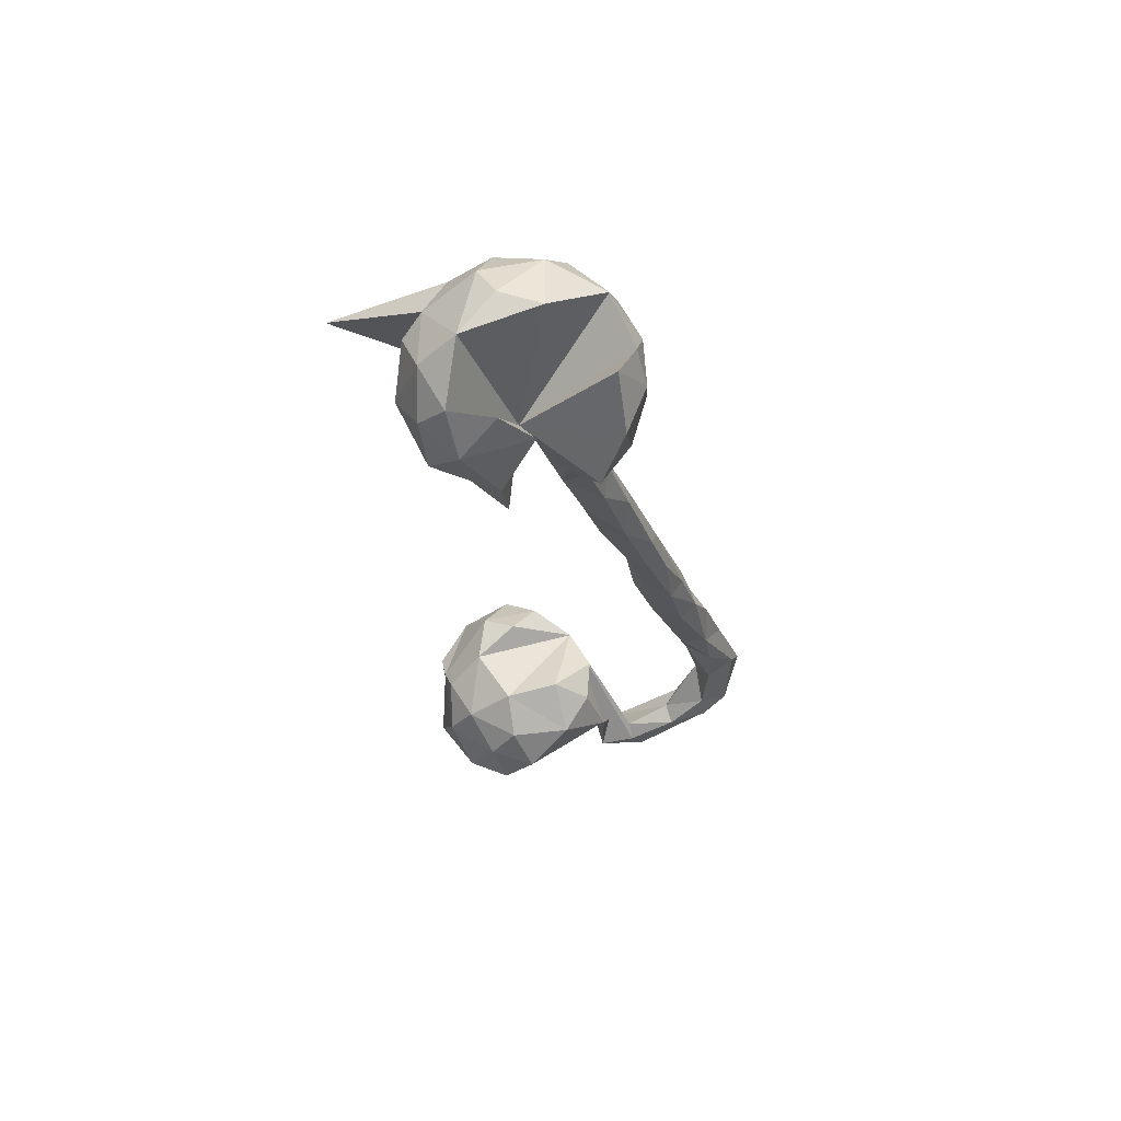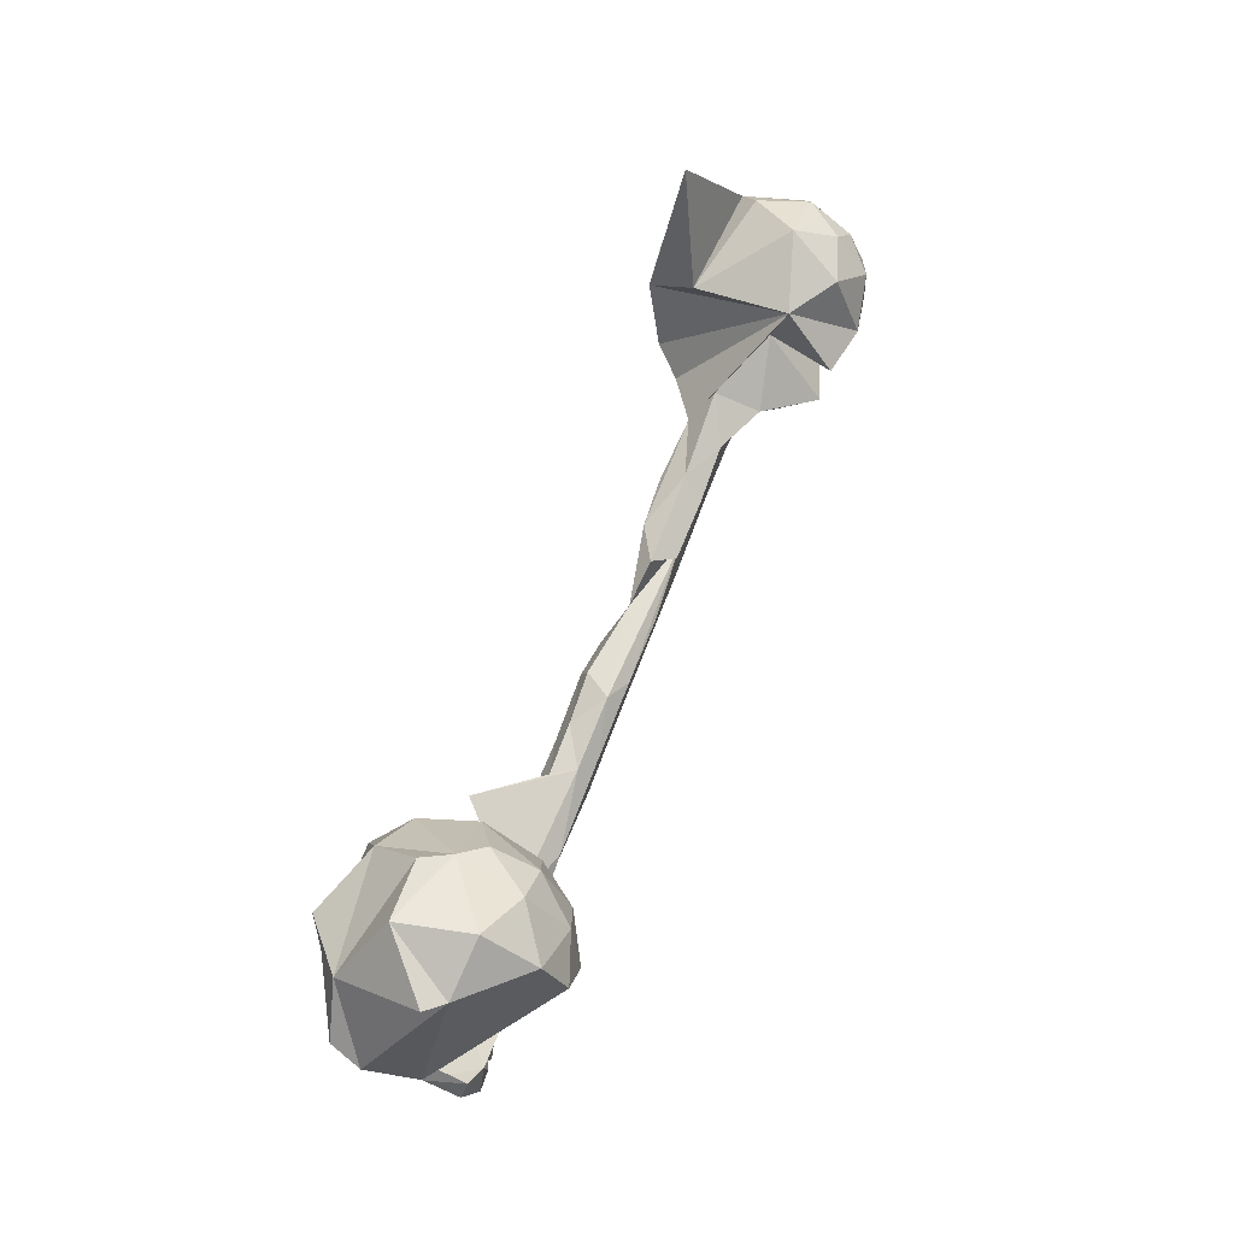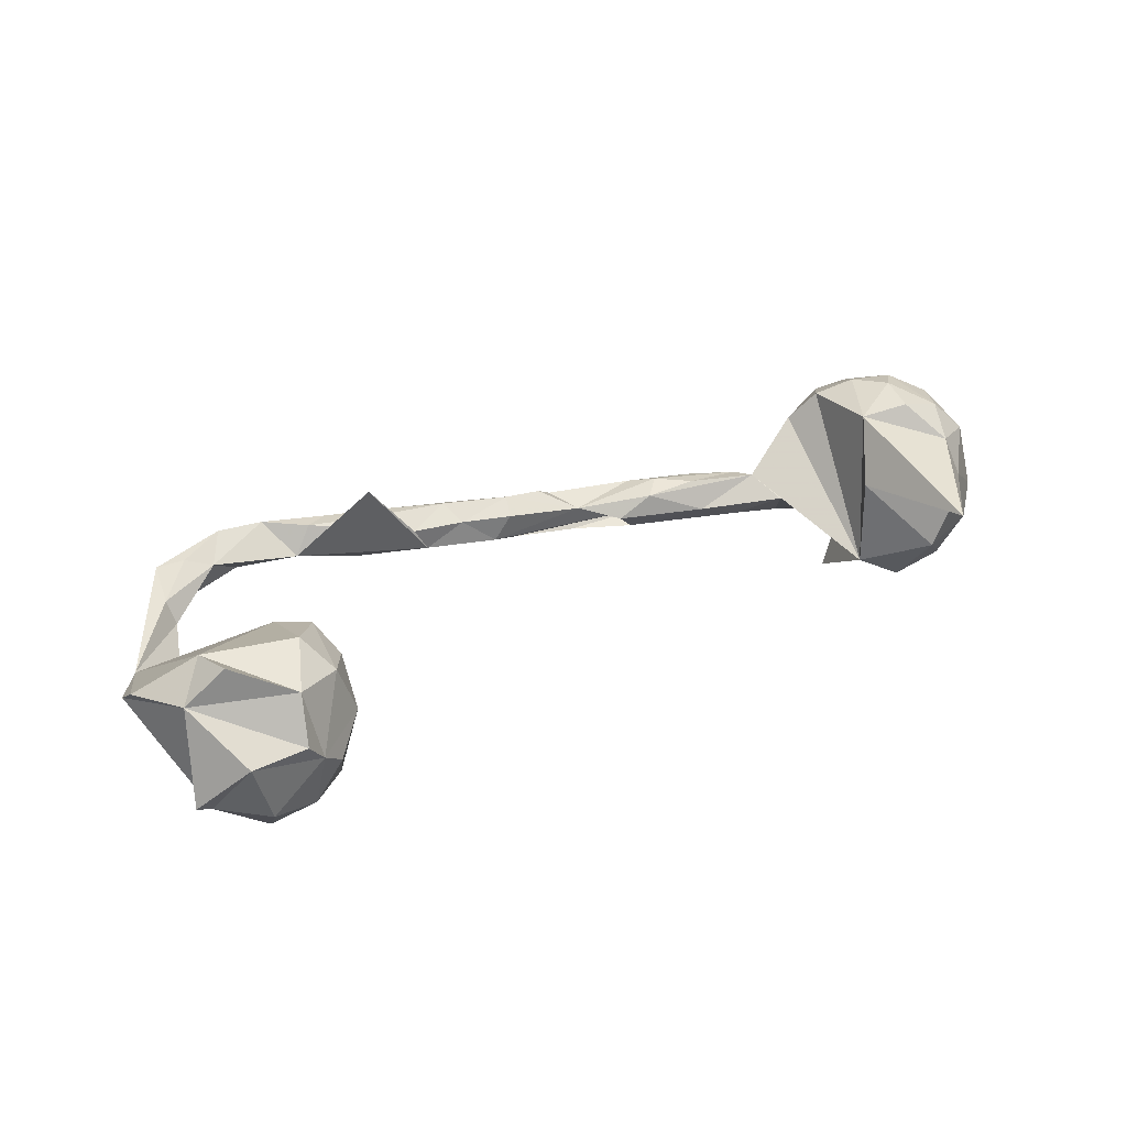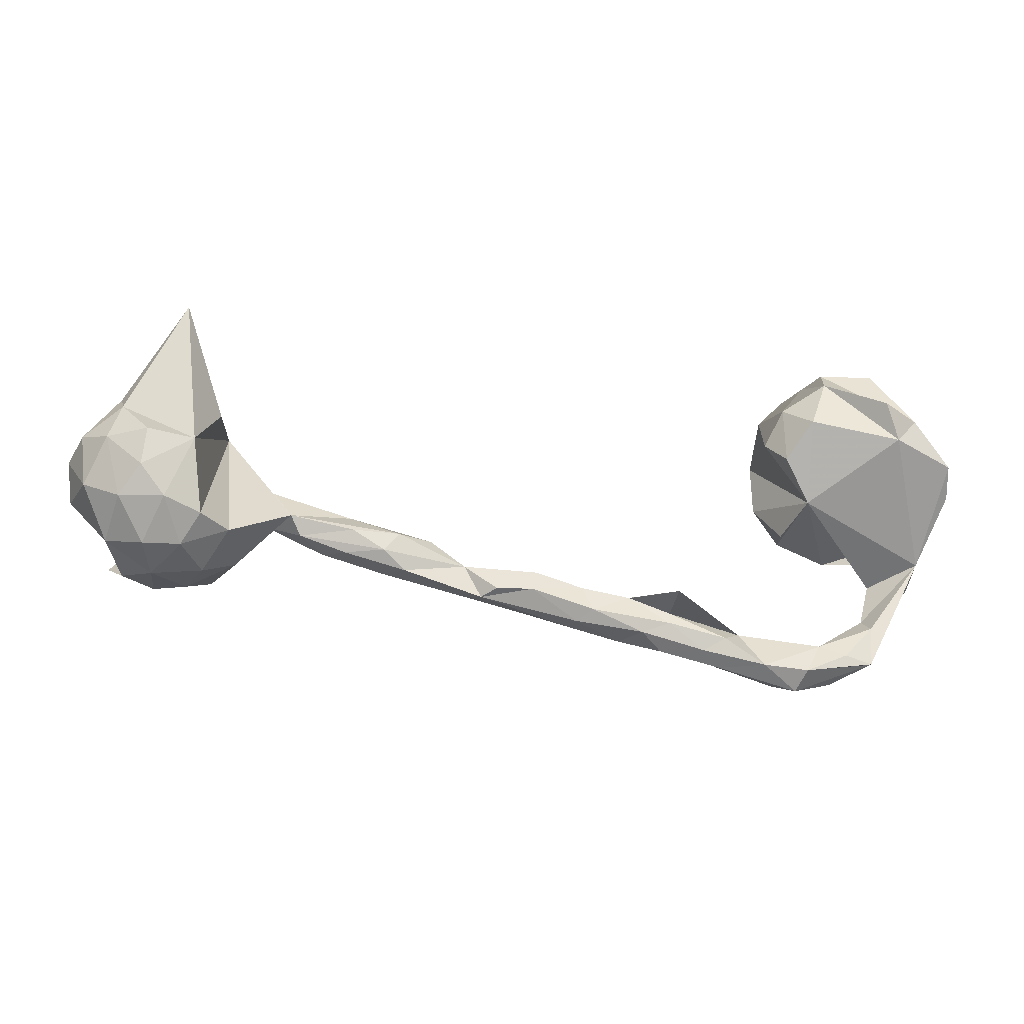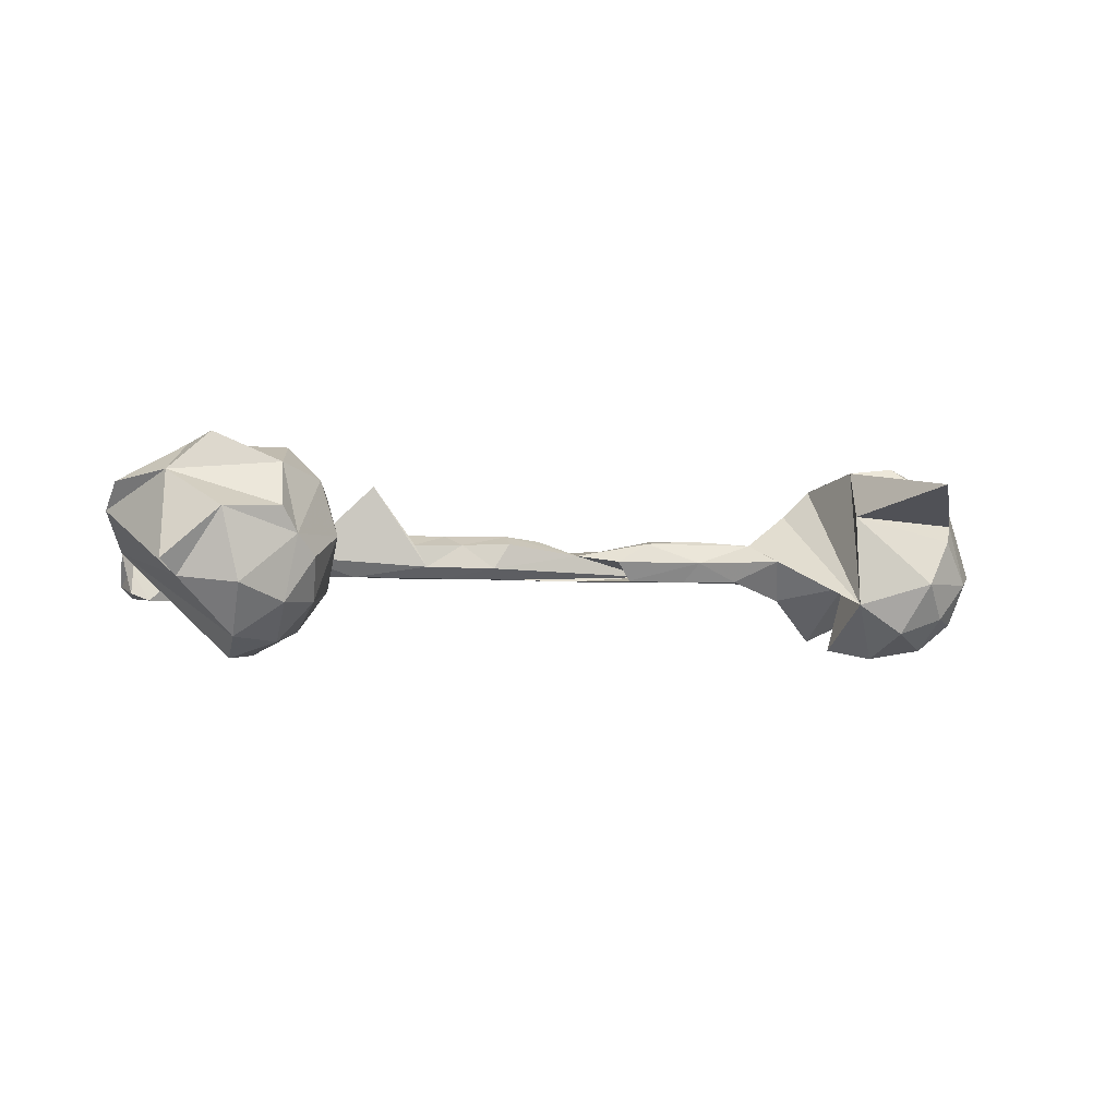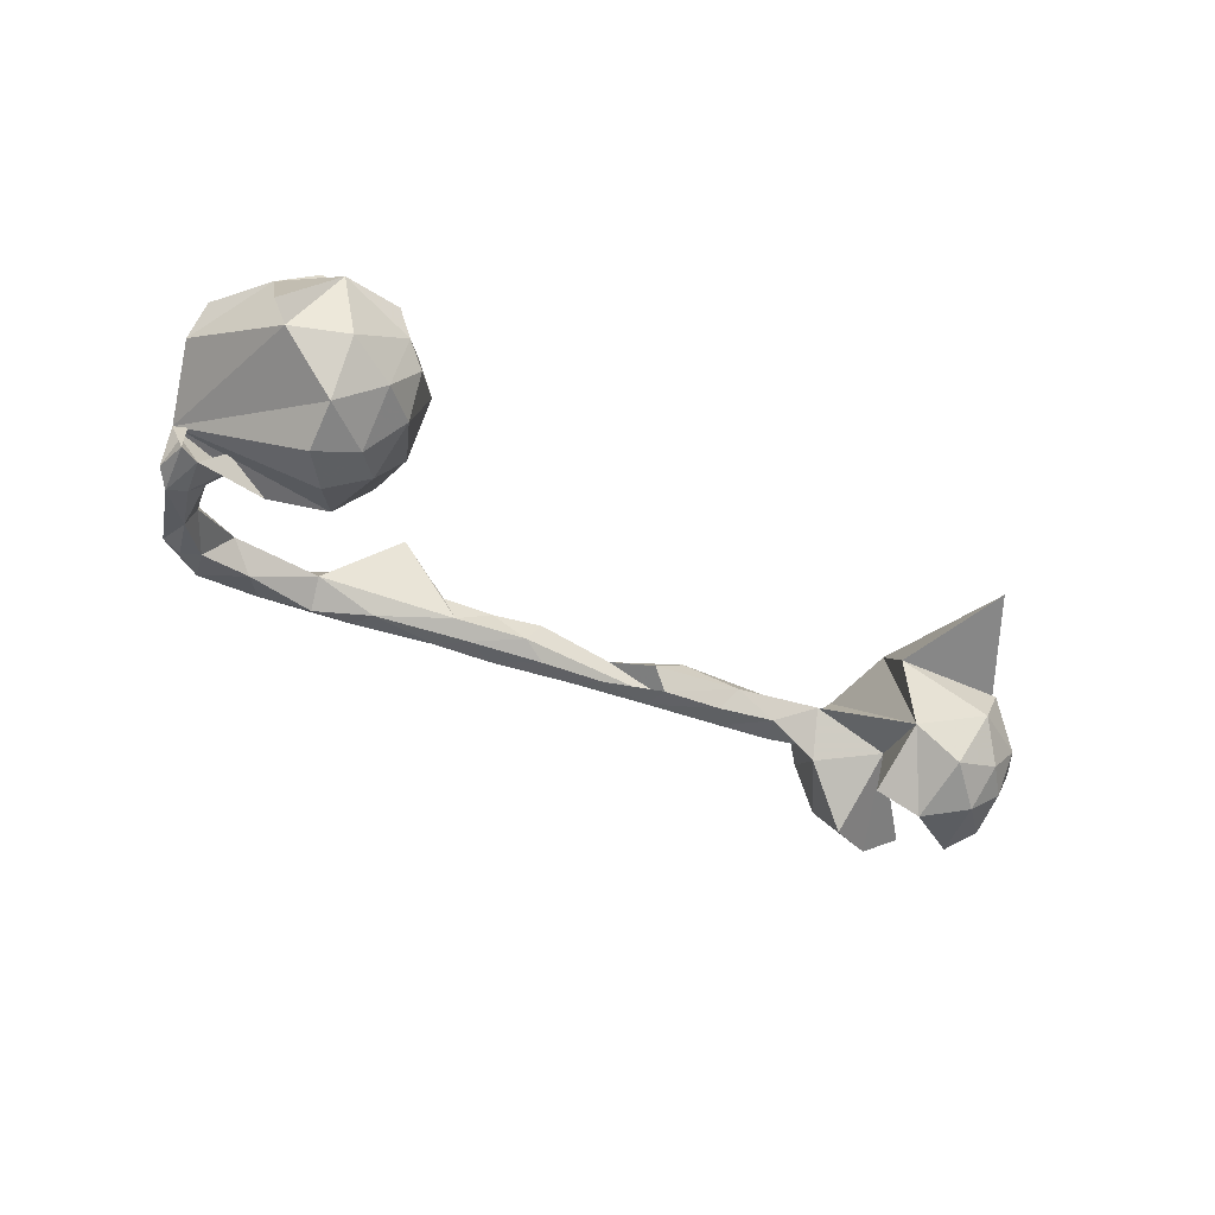
<metadata>
{"format":"obj","ext":"obj","renderer":"f3d","projection":"perspective","resolution":1024,"background":"white","views":[{"elev":-25.3,"azim":-87.5,"up":"+Z"},{"elev":59.9,"azim":111.8,"up":"+Y"},{"elev":40.1,"azim":152.8,"up":"+Z"},{"elev":-18.8,"azim":-4.6,"up":"+Y"},{"elev":-3.8,"azim":156.1,"up":"+Z"},{"elev":-45.7,"azim":143.1,"up":"+Z"}]}
</metadata>
<code>
v 0.7774 0.03364 0.05571
v 0.7029 0.2307 -0.06159
v 0.7718 0.08083 0.101
v 0.6581 0.1103 0.1653
v 0.7117 -0.05539 -0.02819
v 0.7329 0.2453 -0.03476
v 0.7195 -0.1217 -0.0635
v 0.6942 -0.1436 -0.08286
v 0.7267 -0.08399 -0.007141
v 0.7155 -0.05464 -0.07755
v 0.644 0.285 0.04899
v 0.6353 0.1778 0.1811
v 0.7075 0.1664 0.1159
v 0.6836 -0.05755 -0.08897
v 0.6654 -0.1221 -0.08449
v 0.6335 -0.2766 -0.03971
v 0.6152 -0.2935 0.03009
v 0.6417 -0.1167 -0.05988
v 0.6244 -0.219 0.01127
v 0.6158 0.2846 -0.07213
v 0.6011 -0.2749 -0.0543
v 0.4954 0.006097 0.08812
v 0.5611 -0.06306 -0.08618
v 0.616 -0.1961 -0.02806
v 0.5302 0.2318 0.1288
v 0.6286 -0.207 -0.06282
v 0.5936 0.145 -0.1906
v 0.544 0.2832 0.05319
v 0.5655 -0.271 -0.03902
v 0.6068 0.2196 -0.1568
v 0.5187 -0.2595 0.02446
v 0.548 -0.3191 -0.03601
v 0.5156 0.2727 0.009266
v 0.5389 0.08742 -0.1853
v 0.5328 0.2576 -0.1018
v 0.5653 -0.2795 0.03925
v 0.4816 0.01277 -0.1313
v 0.4956 0.1427 0.1631
v 0.5196 0.1687 -0.1634
v 0.4705 -0.2848 -0.01822
v 0.47 0.212 -0.09814
v 0.4805 0.2559 -0.02679
v 0.471 0.1219 -0.1456
v 0.4875 -0.3133 0.05429
v 0.4502 0.07924 0.1264
v 0.4677 -0.03014 -0.06558
v 0.4222 0.1307 -0.07734
v 0.4242 0.1937 0.01239
v 0.4516 0.1847 0.1062
v 0.4588 -0.03639 0.007004
v 0.4686 -0.3463 0.02233
v 0.4203 0.03403 -0.05347
v 0.4201 0.1229 0.07844
v 0.4285 -0.3323 -0.001726
v 0.4069 -0.304 0.05256
v 0.3677 -0.2357 0.005678
v 0.3496 -0.2833 -0.02801
v 0.3258 -0.304 0.02231
v 0.294 -0.2767 0.04548
v 0.3336 -0.2543 0.05312
v 0.2754 -0.274 -0.02199
v 0.2597 -0.228 -0.02977
v 0.229 -0.227 0.05265
v 0.2312 -0.2066 0.0437
v 0.234 -0.1904 0.1404
v 0.157 -0.1742 0.03099
v 0.2151 -0.2738 0.01971
v 0.1782 -0.2434 0.04469
v 0.1389 -0.2508 -0.002001
v 0.1417 -0.223 -0.03123
v 0.1359 -0.1661 -0.01068
v 0.03894 -0.2023 -0.03005
v 0.06677 -0.1567 0.03207
v 0.08544 -0.2028 0.05072
v 0.05542 -0.2212 0.03147
v -0.0282 -0.166 0.05133
v 0.04098 -0.2244 0.001589
v 0.0962 -0.1811 -0.03145
v -0.04936 -0.1949 -0.011
v -0.01874 -0.1292 0.03448
v 0.01157 -0.1319 -0.01282
v -0.03437 -0.1466 -0.03279
v -0.1522 -0.1674 -0.009618
v -0.09497 -0.1638 0.04325
v -0.1545 -0.1148 0.01463
v -0.1047 -0.1576 -0.03272
v -0.145 -0.1197 -0.03525
v -0.2935 -0.1012 -0.02371
v -0.1234 -0.1754 0.02076
v -0.2473 -0.0762 -0.0333
v -0.2392 -0.1206 -0.03465
v -0.3073 -0.0944 0.04583
v -0.2686 -0.1291 0.03047
v -0.2788 -0.06051 0.03812
v -0.2181 -0.0634 0.002424
v -0.3064 -0.1274 -0.005498
v -0.3667 -0.05608 0.04496
v -0.3797 -0.08664 -0.03346
v -0.4661 -0.06475 0.02667
v -0.3506 -0.04928 -0.03616
v -0.3817 -0.09636 0.02925
v -0.3709 -0.02015 0.000822
v -0.4841 -0.02829 0.0377
v -0.4467 -0.01858 -0.03451
v -0.4203 -0.09517 0.003213
v -0.4703 -0.061 -0.03541
v -0.5183 0.0242 0.004729
v -0.5467 -0.02942 -0.06883
v -0.5298 -0.02889 -0.04288
v -0.6551 0.04133 -0.04395
v -0.6169 0.1639 -0.08269
v -0.62 0.1486 0.0859
v -0.6081 0.05884 -0.1678
v -0.6428 -0.06651 0.1528
v -0.6486 -0.08584 -0.1464
v -0.6358 -0.1343 -0.07429
v -0.5946 -0.08217 0.1022
v -0.6583 0.06808 0.1789
v -0.586 -0.119 0.005559
v -0.6433 -0.1445 0.04856
v -0.6993 0.1764 -0.1375
v -0.6789 -0.1169 0.1208
v -0.7071 -0.04409 0.1788
v -0.701 0.06352 -0.1834
v -0.6772 -0.1596 -0.009515
v -0.6881 0.3507 0.1318
v -0.7347 0.2269 -0.04423
v -0.7507 0.01159 0.1914
v -0.783 0.1848 -0.1092
v -0.7479 -0.1165 0.1225
v -0.8093 0.1816 0.07033
v -0.739 -0.1601 -0.02768
v -0.7979 0.1445 0.131
v -0.7431 0.08189 0.1886
v -0.7356 -0.1546 0.05838
v -0.7955 -0.1453 0.004634
v -0.7478 -0.1275 -0.1152
v -0.8403 0.1818 -0.04242
v -0.8338 0.1385 -0.1181
v -0.8182 -0.1052 0.09229
v -0.7908 -0.04082 0.1649
v -0.7824 0.2139 0.03781
v -0.7753 0.1213 -0.168
v -0.8205 0.004108 -0.1604
v -0.852 0.05912 -0.1417
v -0.8191 0.07403 0.1596
v -0.8294 -0.117 -0.05418
v -0.8728 0.09298 0.1004
v -0.8598 -0.009154 0.1262
v -0.8935 0.1186 -0.02335
v -0.8975 -0.01149 0.02289
v -0.9035 0.06089 0.04333
f 110 137 147
f 132 147 137
f 136 110 147
f 115 137 110
f 111 110 113
f 124 113 110
f 97 103 99
f 109 99 103
f 110 103 107
f 102 107 103
f 108 107 104
f 102 104 107
f 109 108 104
f 110 107 108
f 106 109 104
f 103 108 109
f 94 102 103
f 100 104 102
f 144 124 110
f 143 124 144
f 132 136 147
f 140 110 136
f 111 113 124
f 151 110 140
f 149 151 140
f 135 140 136
f 130 140 135
f 132 135 136
f 122 130 135
f 141 140 130
f 103 110 111
f 123 141 130
f 149 140 141
f 122 123 130
f 128 141 123
f 114 123 122
f 117 114 122
f 118 123 114
f 128 123 118
f 111 118 114
f 111 114 117
f 103 111 117
f 115 110 108
f 112 118 111
f 150 110 151
f 145 144 110
f 143 144 145
f 139 143 145
f 121 124 143
f 129 121 143
f 111 124 121
f 127 111 121
f 152 151 149
f 146 149 141
f 146 141 128
f 134 128 118
f 146 128 134
f 126 118 112
f 139 110 150
f 152 150 151
f 139 145 110
f 138 139 150
f 129 143 139
f 138 129 139
f 127 121 129
f 148 150 152
f 138 127 129
f 148 152 149
f 148 149 146
f 133 148 146
f 112 111 127
f 133 146 134
f 133 134 118
f 126 133 118
f 131 133 126
f 131 126 112
f 131 150 148
f 150 131 138
f 142 138 131
f 142 127 138
f 133 131 148
f 112 142 131
f 112 127 142
f 46 23 22
f 14 22 23
f 22 50 46
f 52 46 50
f 27 9 34
f 37 34 9
f 37 9 23
f 14 23 9
f 46 37 23
f 52 37 46
f 64 60 56
f 55 56 60
f 65 64 56
f 63 60 64
f 71 65 56
f 66 64 65
f 66 63 64
f 59 60 63
f 63 68 59
f 67 59 68
f 74 68 63
f 69 67 68
f 58 59 67
f 56 62 71
f 78 71 62
f 62 61 70
f 69 70 61
f 78 62 70
f 81 71 78
f 72 78 70
f 67 69 61
f 72 70 69
f 75 69 68
f 14 9 10
f 5 10 9
f 7 10 5
f 8 14 10
f 15 22 14
f 22 15 18
f 26 18 15
f 9 22 18
f 24 9 18
f 40 56 31
f 55 31 56
f 44 31 55
f 59 55 60
f 58 55 59
f 51 55 58
f 57 62 56
f 40 57 56
f 61 62 57
f 54 61 57
f 40 54 57
f 58 61 54
f 51 58 54
f 67 61 58
f 9 7 5
f 8 10 7
f 9 8 7
f 26 24 18
f 19 9 24
f 17 9 19
f 31 19 24
f 16 9 17
f 36 17 19
f 15 14 8
f 26 15 8
f 16 26 8
f 29 24 26
f 21 29 26
f 31 24 29
f 36 19 31
f 40 31 29
f 32 40 29
f 44 36 31
f 17 36 44
f 55 51 44
f 16 44 51
f 32 54 40
f 32 51 54
f 16 8 9
f 44 16 17
f 21 26 16
f 32 21 16
f 32 29 21
f 51 32 16
f 119 103 117
f 108 103 119
f 120 119 117
f 120 117 122
f 106 99 109
f 125 119 120
f 135 125 120
f 122 135 120
f 132 125 135
f 116 115 108
f 116 125 132
f 116 132 137
f 116 137 115
f 90 100 102
f 98 104 100
f 95 102 94
f 97 94 103
f 92 94 97
f 92 97 99
f 105 101 99
f 92 99 101
f 106 105 99
f 96 101 105
f 91 98 100
f 106 104 98
f 105 106 98
f 96 105 98
f 116 108 119
f 116 119 125
f 85 95 94
f 92 85 94
f 93 85 92
f 102 95 90
f 88 90 95
f 100 90 91
f 87 91 90
f 96 98 91
f 83 96 91
f 101 96 93
f 83 93 96
f 92 101 93
f 28 13 11
f 6 11 13
f 33 28 11
f 25 13 28
f 33 25 28
f 12 13 25
f 49 38 25
f 4 25 38
f 45 38 49
f 20 33 11
f 49 25 33
f 48 49 33
f 42 33 35
f 20 35 33
f 41 42 35
f 48 33 42
f 41 48 42
f 53 49 48
f 45 49 53
f 22 53 48
f 47 48 41
f 95 85 88
f 81 88 85
f 90 88 87
f 82 87 88
f 86 91 87
f 86 83 91
f 83 89 93
f 85 93 89
f 79 89 83
f 84 85 89
f 4 13 12
f 4 12 25
f 11 6 2
f 13 2 6
f 20 11 2
f 22 4 38
f 45 22 38
f 9 4 22
f 30 20 2
f 22 45 53
f 35 20 30
f 39 35 30
f 47 22 48
f 9 30 2
f 41 35 39
f 43 41 39
f 2 1 9
f 3 9 1
f 13 1 2
f 3 1 13
f 3 4 9
f 13 4 3
f 77 72 69
f 75 77 69
f 79 72 77
f 82 78 72
f 89 77 75
f 75 68 74
f 76 75 74
f 74 66 73
f 71 73 66
f 76 74 73
f 63 66 74
f 65 71 66
f 81 73 71
f 37 43 34
f 39 34 43
f 47 43 37
f 34 39 27
f 30 27 39
f 22 52 50
f 47 37 52
f 30 9 27
f 77 89 79
f 86 79 83
f 72 79 86
f 82 72 86
f 87 82 86
f 81 78 82
f 88 81 82
f 84 89 76
f 75 76 89
f 85 84 76
f 80 76 73
f 85 76 80
f 81 80 73
f 85 80 81
f 22 47 52
f 41 43 47

</code>
